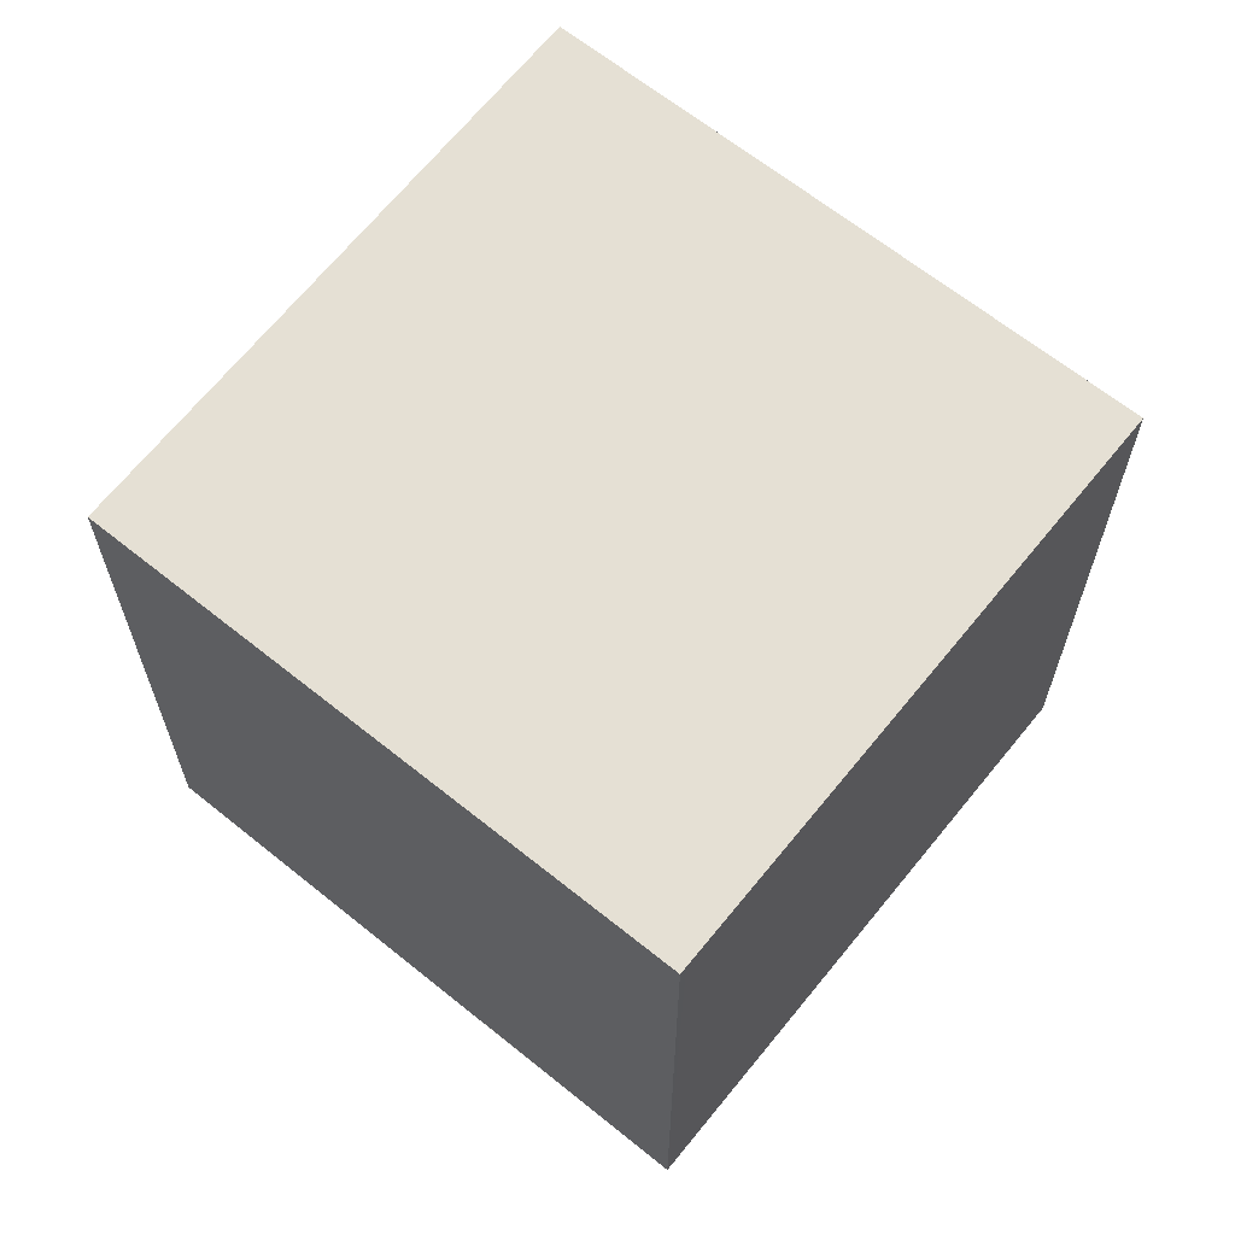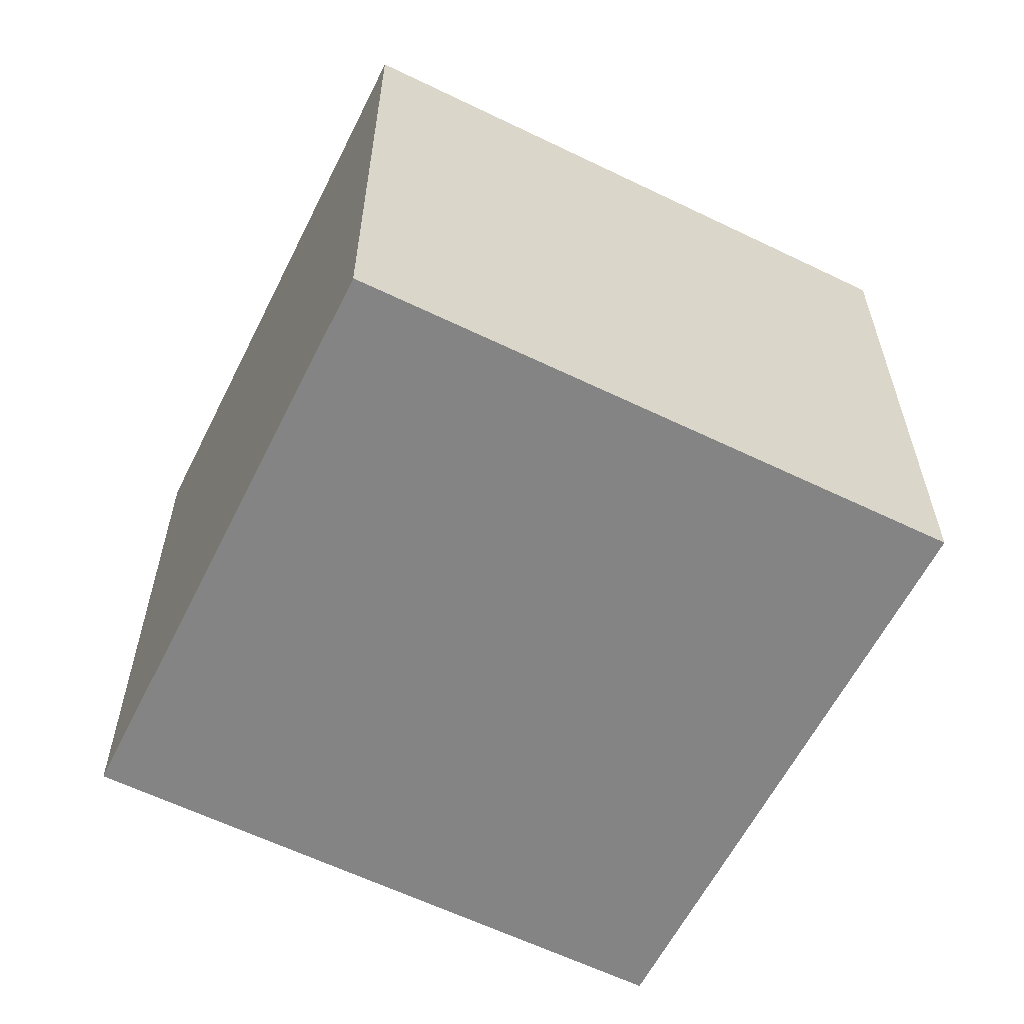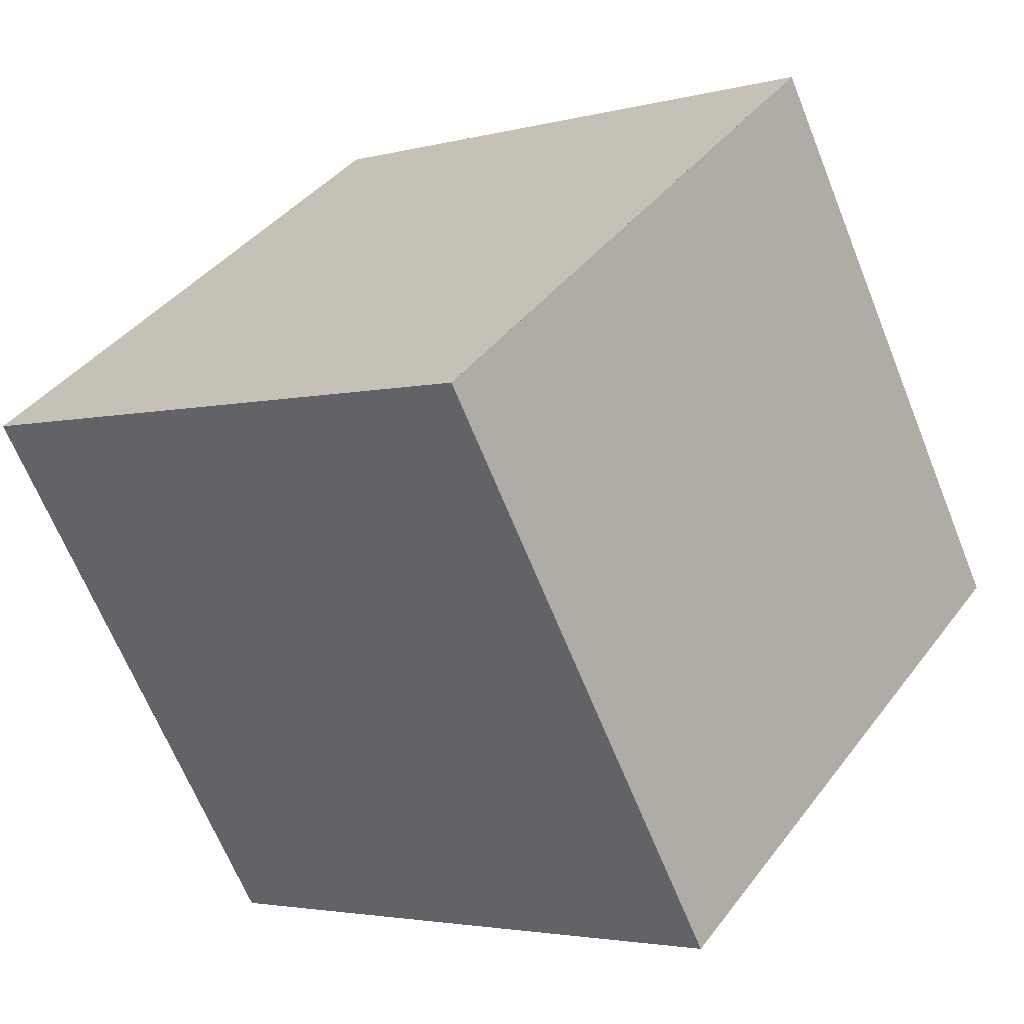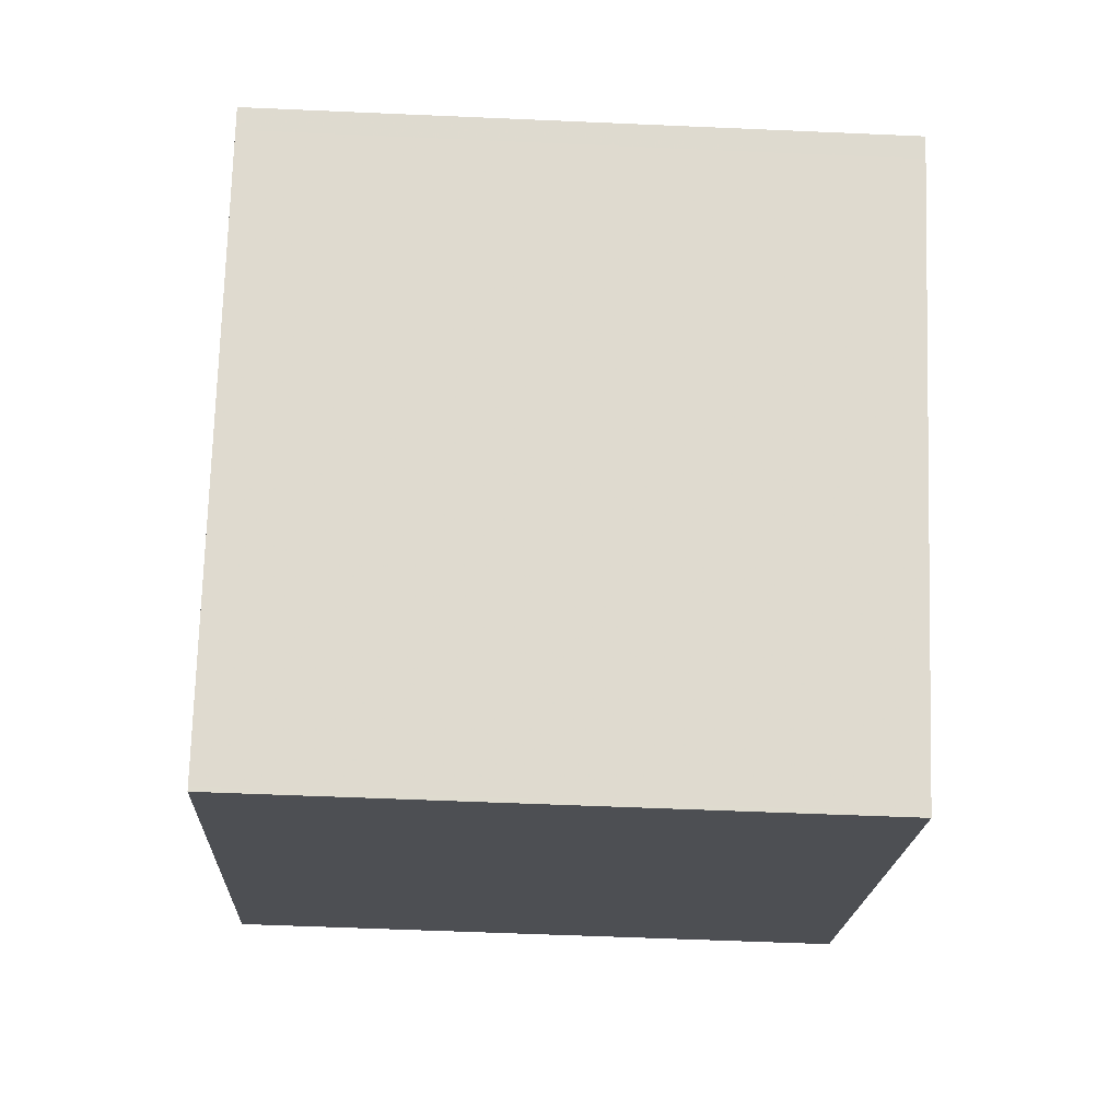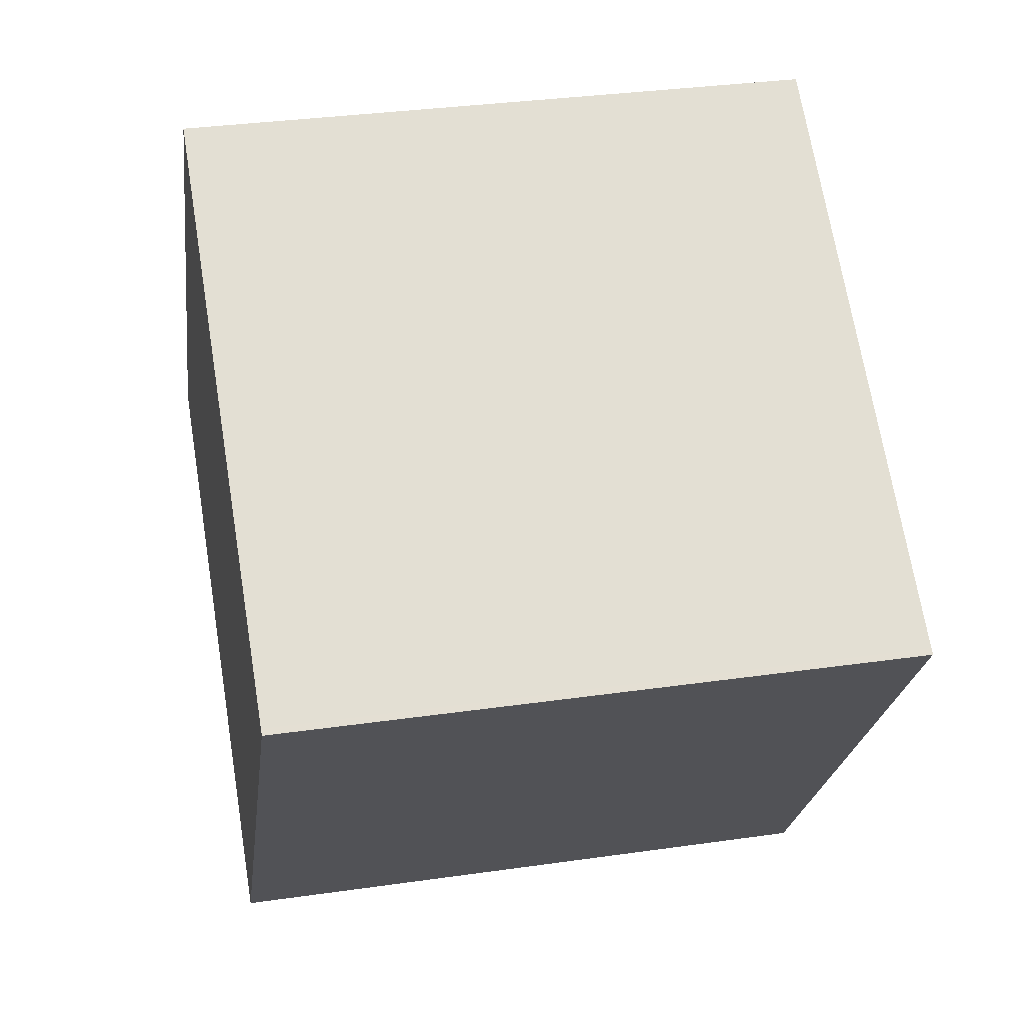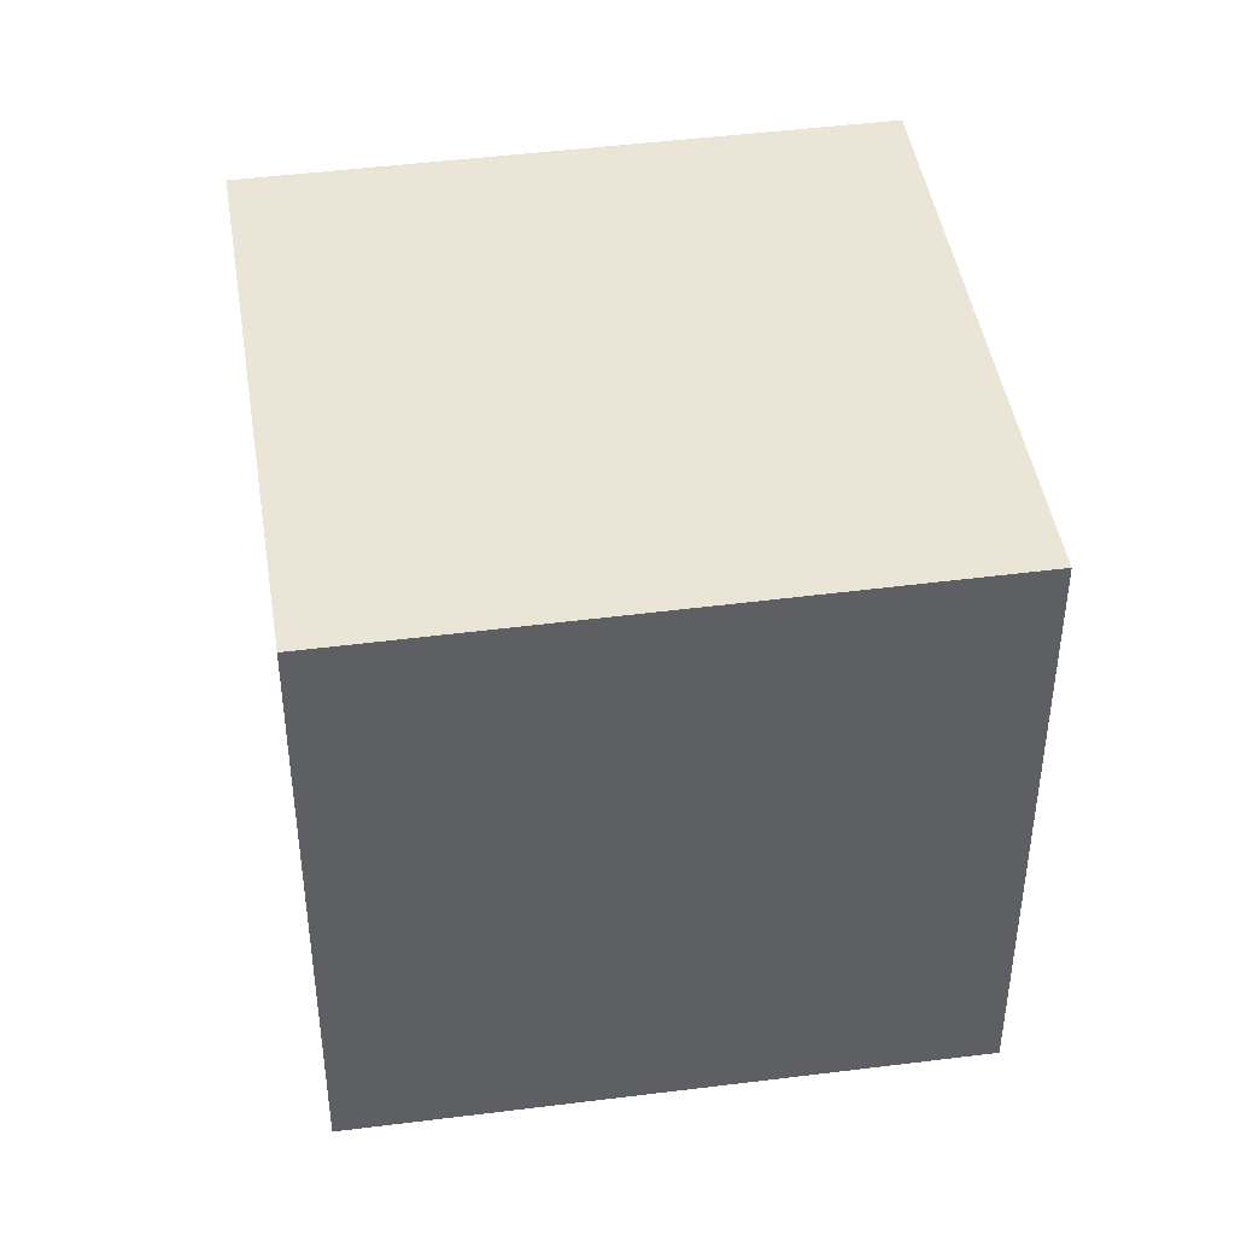
<metadata>
{"format":"obj","ext":"obj","renderer":"f3d","projection":"perspective","resolution":1024,"background":"white","views":[{"elev":65.4,"azim":164.3,"up":"+Z"},{"elev":-61.3,"azim":-81.1,"up":"+Z"},{"elev":-66.1,"azim":-158.1,"up":"+Y"},{"elev":-53.7,"azim":-92.7,"up":"+Y"},{"elev":33.1,"azim":-101.2,"up":"+Y"},{"elev":43.9,"azim":116.9,"up":"+Z"}]}
</metadata>
<code>
v -2382 -1410 2.557
v -2380 -1409 2.542
v -2378 -1411 2.521
v -2380 -1412 2.536
v -2380 -1412 2.536
v -2379 -1411 2.529
v -2380 -1409 2.542
v -2378 -1411 2.521
v -2379 -1409 2.541
v -2379 -1409 2.541
v -2382 -1410 2.556
v -2382 -1410 2.556
v -2380 -1412 2.536
v -2382 -1410 2.557
v -2380 -1412 2.536
v -2382 -1410 2.557
v -2382 -1410 2.557
v -2382 -1410 4.441e-16
v -2382 -1410 -4.441e-16
v -2379 -1409 2.541
v -2380 -1409 2.542
v -2380 -1409 0
v -2379 -1409 0
v -2378 -1411 2.521
v -2378 -1411 2.521
v -2378 -1411 0
v -2378 -1411 0
v -2380 -1412 2.536
v -2380 -1412 2.536
v -2380 -1412 0
v -2380 -1412 0
v -2382 -1410 2.556
v -2380 -1412 2.536
v -2380 -1412 0
v -2382 -1410 0
v -2380 -1412 2.536
v -2379 -1411 2.529
v -2379 -1411 4.441e-16
v -2380 -1412 4.441e-16
v -2380 -1409 2.542
v -2380 -1409 2.542
v -2380 -1409 4.441e-16
v -2380 -1409 0
v -2379 -1411 2.529
v -2378 -1411 2.521
v -2378 -1411 0
v -2379 -1411 4.441e-16
v -2378 -1411 2.521
v -2379 -1409 2.541
v -2379 -1409 0
v -2378 -1411 0
v -2382 -1410 2.557
v -2382 -1410 2.556
v -2382 -1410 0
v -2382 -1410 4.441e-16
v -2380 -1409 2.542
v -2382 -1410 2.557
v -2382 -1410 -4.441e-16
v -2380 -1409 4.441e-16
v -2380 -1412 2.536
v -2380 -1412 2.536
v -2380 -1412 4.441e-16
v -2380 -1412 0
v -2382 -1410 0
v -2380 -1409 0
v -2378 -1411 0
v -2380 -1412 0
f 15 4 5 13
f 12 11 1 14
f 10 7 2 9
f 9 3 8 10
f 13 5 11 12
f 12 10 8 6 13
f 14 7 10 12
f 13 6 15
f 17 18 19 16
f 21 22 23 20
f 25 26 27 24
f 29 30 31 28
f 33 34 35 32
f 37 38 39 36
f 41 42 43 40
f 45 46 47 44
f 49 50 51 48
f 53 54 55 52
f 57 58 59 56
f 61 62 63 60
f 65 66 67 64

</code>
